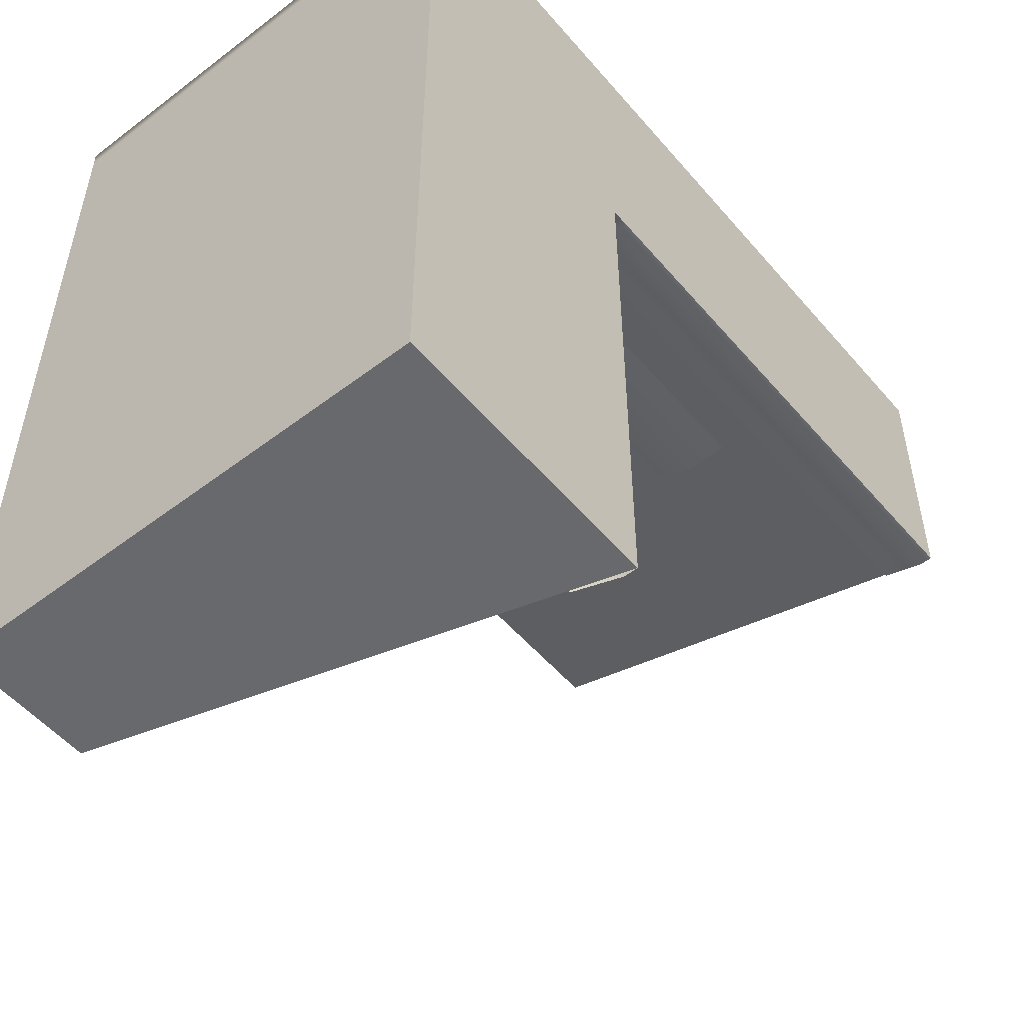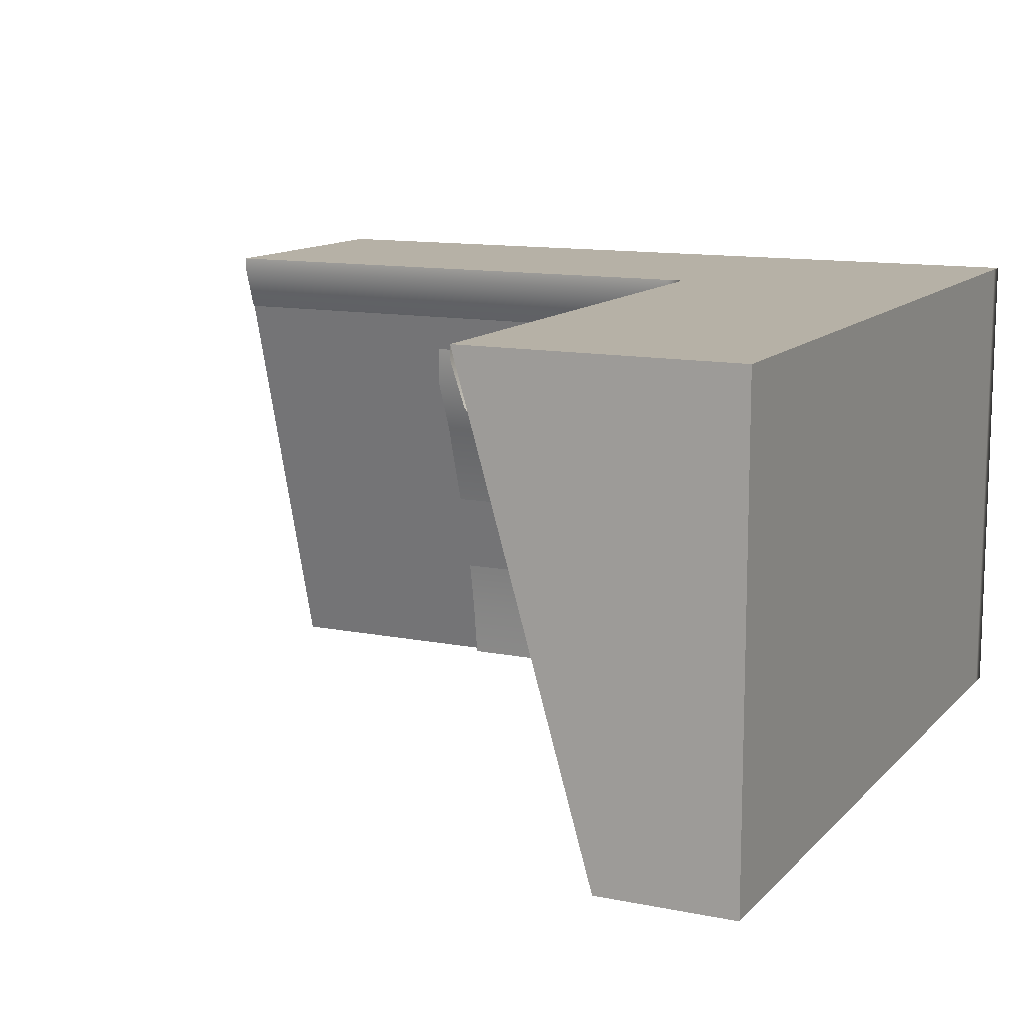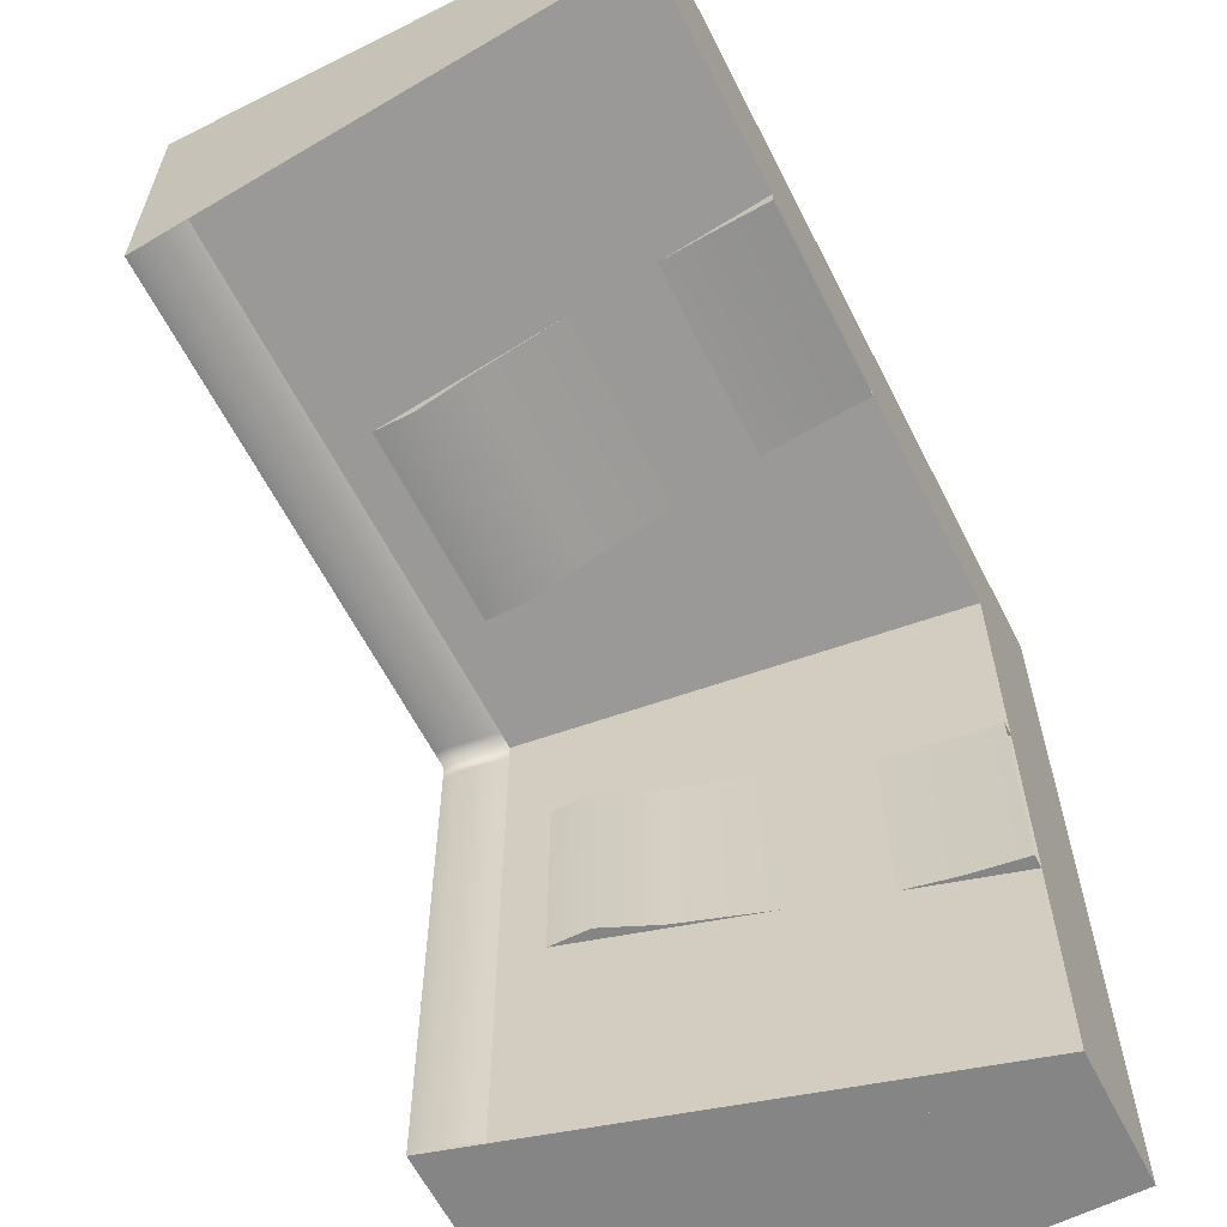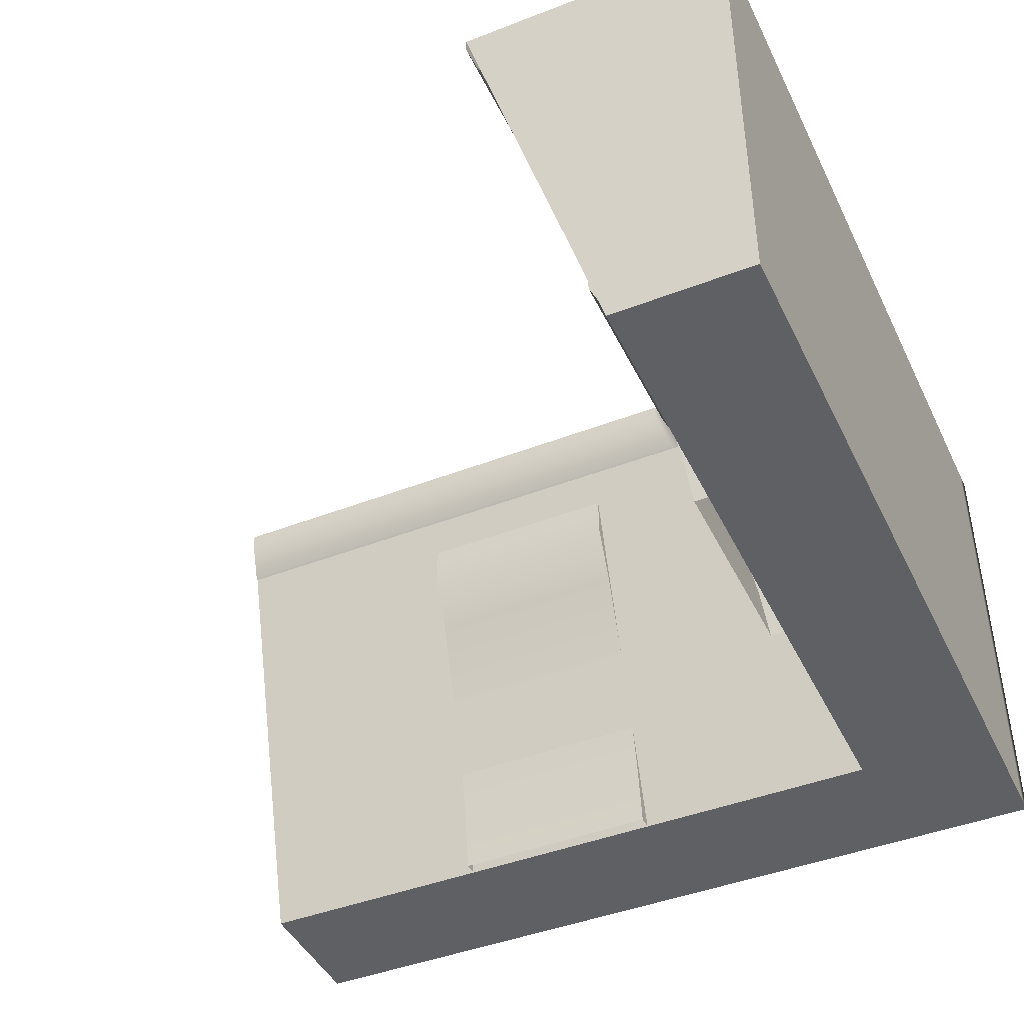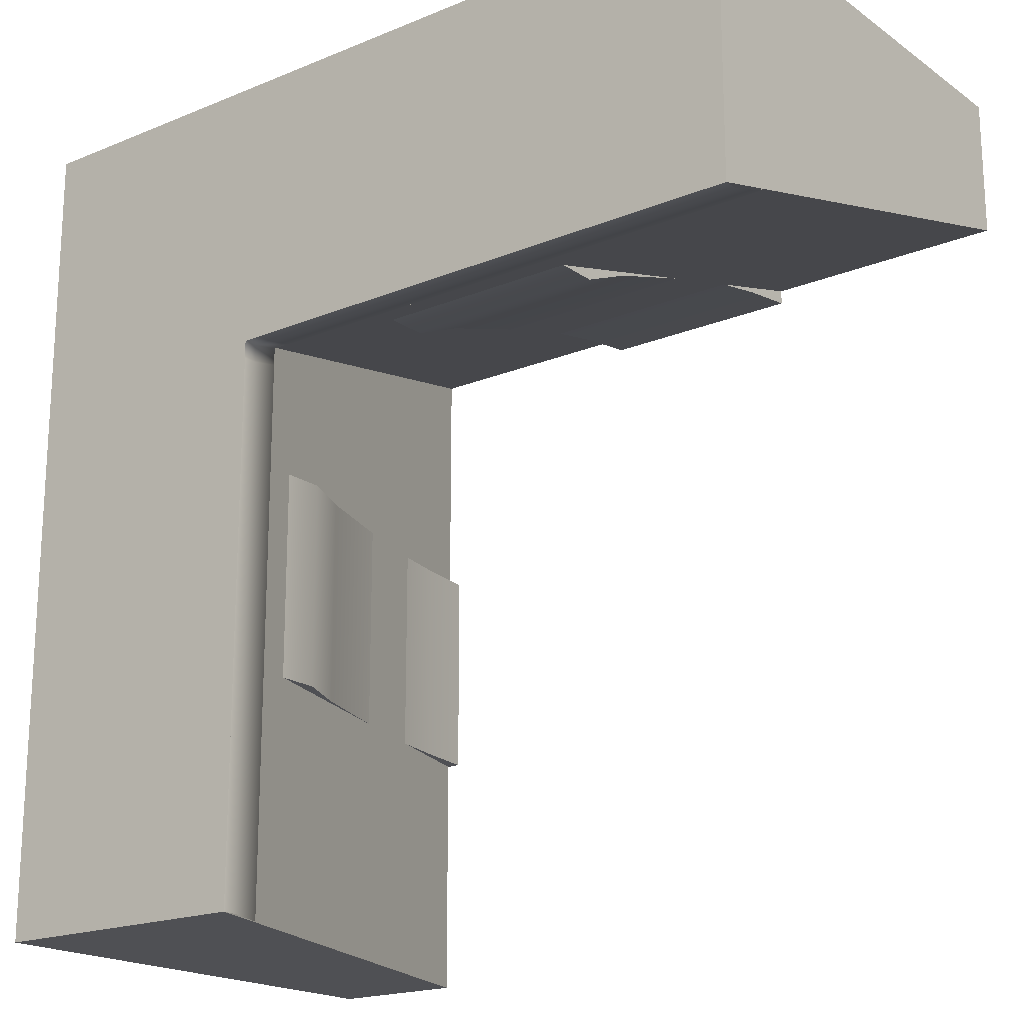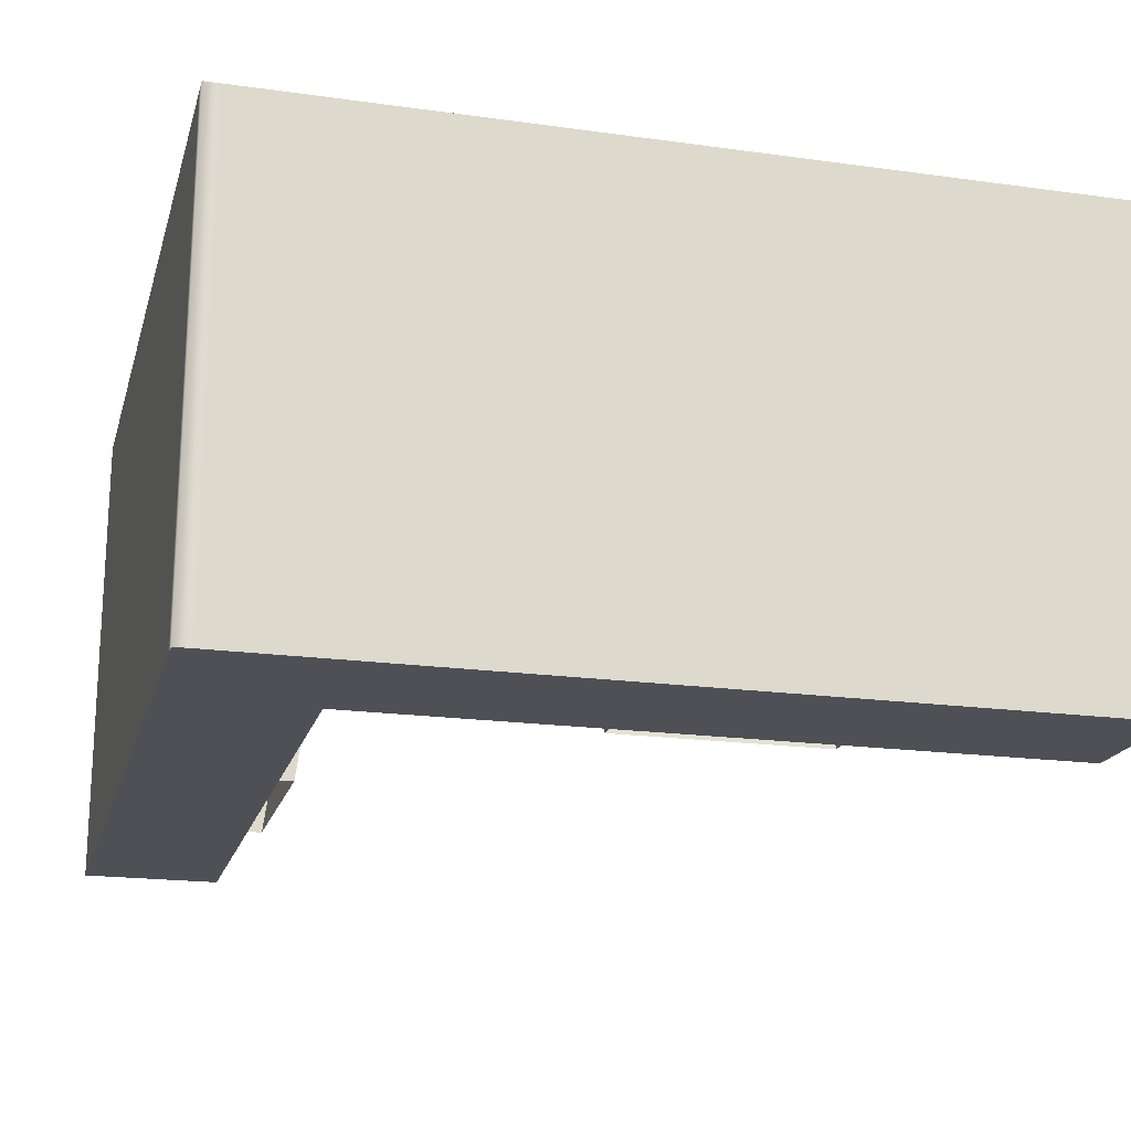
<metadata>
{"format":"obj","ext":"obj","renderer":"f3d","projection":"perspective","resolution":1024,"background":"white","views":[{"elev":-52.7,"azim":-50.7,"up":"+Y"},{"elev":12.1,"azim":115.5,"up":"+Z"},{"elev":-61.8,"azim":116.9,"up":"+Y"},{"elev":-43.8,"azim":114.5,"up":"+Z"},{"elev":-19.1,"azim":37.8,"up":"+Y"},{"elev":-19.3,"azim":-104.6,"up":"+Z"}]}
</metadata>
<code>
o c_c2
v -1e-06 -1e-06 0
v 20 -20 70
v -20 20 0
v -20 20 70
v -1.2e-05 -100 0
v 20 -100 70
v -20 -100 0
v -20 -100 70
f 1 4 2
f 7 4 3
f 5 8 7
f 5 2 6
f 1 7 3
f 8 2 4
f 1 3 4
f 7 8 4
f 5 6 8
f 5 1 2
f 1 5 7
f 8 6 2
o c_c1
v 1e-06 1e-06 0
v 20 -20 70
v -20 20 0
v -20 20 70
v 100 1e-06 0
v 100 -20 70
v 100 20 0
v 100 20 70
f 9 12 11
f 12 15 11
f 16 13 15
f 13 10 9
f 15 9 11
f 16 10 14
f 9 10 12
f 12 16 15
f 16 14 13
f 13 14 10
f 15 13 9
f 16 12 10
o g_g
v 100 -20 68
v 100 -18 62
v 100 20 0.000572
v 100 -0.000381 0.000477
v 100 -0.000381 38
v 100 20 70
v 100 -16 60
v 100 -2 40
v 100 -2 60
v 100 -0.000381 38
v 100 -2 40
v 100 -20 70
v 100 -2 60
v 100 -20 70
v 100 20 70
v 65 -16 60
v 35 -16 60
v 35 -16 50
v 65 -16 50
v 35 -12.53 42.03
v 65 -12.53 42.03
v 35 -5.815 21.38
v 65 -5.815 21.38
v 35 -4.817 17.15
v 65 -4.817 17.15
v 35 -3.172 8.613
v 65 -3.172 8.613
v 35 -2 0.000477
v 65 -2 0.000477
v 35 -0.000191 0.000477
v 65 -0.000191 0.000477
v 65 -0.000191 60
v 35 -0.000191 60
v 65 -16 60
v 35 -16 60
v 35 -16 50
v 65 -16 50
v 35 -12.53 42.03
v 65 -12.53 42.03
v 35 -5.815 21.38
v 65 -5.815 21.38
v 35 -4.817 17.15
v 65 -4.817 17.15
v 35 -3.172 8.613
v 65 -3.172 8.613
v 35 -2 0.000477
v 65 -2 0.000477
v 77.5 -9 60
v 77.5 -2 45
v 77.5 -9 52.5
v 77.5 -9 52.5
v 72.5 -2 45
v 72.5 -9 52.5
v 77.5 -2 45
v 72.5 -9 60
v 77.5 -9 60
v 77.5 -9 52.5
v 72.5 -9 60
v 72.5 -9 52.5
v 72.5 -9 52.5
v 72.5 -2 45
v 77.5 -2 60
v 72.5 -2 60
v 27.5 -9 60
v 27.5 -2 45
v 27.5 -9 52.5
v 27.5 -9 52.5
v 22.5 -2 45
v 22.5 -9 52.5
v 27.5 -2 45
v 22.5 -9 60
v 27.5 -9 60
v 27.5 -9 52.5
v 22.5 -9 60
v 22.5 -9 52.5
v 22.5 -9 52.5
v 22.5 -2 45
v 27.5 -2 60
v 22.5 -2 60
v 16 -35 60
v 16 -65 60
v 16 -65 50
v 16 -35 50
v 12.53 -65 42.03
v 12.53 -35 42.03
v 5.814 -65 21.38
v 5.814 -35 21.38
v 4.816 -65 17.15
v 4.816 -35 17.15
v 3.171 -65 8.613
v 3.171 -35 8.613
v 1.999 -65 0.000477
v 1.999 -35 0.000477
v -0.000674 -65 0.000477
v -0.000671 -35 0.000477
v -0.000671 -35 60
v -0.000674 -65 60
v 16 -35 60
v 16 -65 60
v 16 -65 50
v 16 -35 50
v 12.53 -65 42.03
v 12.53 -35 42.03
v 5.814 -65 21.38
v 5.814 -35 21.38
v 4.816 -65 17.15
v 4.816 -35 17.15
v 3.171 -65 8.613
v 3.171 -35 8.613
v 1.999 -65 0.000477
v 1.999 -35 0.000477
v 8.999 -22.5 60
v 1.999 -22.5 45
v 8.999 -22.5 52.5
v 8.999 -22.5 52.5
v 1.999 -27.5 45
v 8.999 -27.5 52.5
v 1.999 -22.5 45
v 8.999 -27.5 60
v 8.999 -22.5 60
v 8.999 -22.5 52.5
v 8.999 -27.5 60
v 8.999 -27.5 52.5
v 8.999 -27.5 52.5
v 1.999 -27.5 45
v 1.999 -22.5 60
v 1.999 -27.5 60
v 8.999 -72.5 60
v 1.999 -72.5 45
v 8.999 -72.5 52.5
v 8.999 -72.5 52.5
v 1.999 -77.5 45
v 8.999 -77.5 52.5
v 1.999 -72.5 45
v 8.999 -77.5 60
v 8.999 -72.5 60
v 8.999 -72.5 52.5
v 8.999 -77.5 60
v 8.999 -77.5 52.5
v 8.999 -77.5 52.5
v 1.999 -77.5 45
v 1.999 -72.5 60
v 1.999 -77.5 60
v 20 -100 70
v 20 -100 68
v -20 -100 0.000572
v -20 -100 70
v 2 -100 60
v 2 -100 40
v 18 -100 62
v -20 -100 70
v 20 -100 70
v -0.000483 -100 38
v -0.000483 -100 0.000477
v 16 -100 60
v 2 -100 60
v 2 -100 40
v -0.000483 -100 38
v -20 20 70
v 20 -20 70
v -20 20 70
v 20 -20 70
v 2.635 0.000454 0.000477
v -0.000474 -2.635 0.000477
v -0.000474 0.000477 0.000477
v 22.56 -20 68
v 20 -22.56 68
v 20 -20 68
v -0.08963 -2.633 40.63
v 2.633 0.08962 40.63
v -0.000474 0.000477 38
v 20 -22.56 70
v 22.56 -20 70
v 20 -20 70
v 1.985 -4.514 60
v 4.514 -2 60
v 2 -2 60
v -17.5 20 70
v -20 17.5 70
v -20 20 70
v 16 -18.56 60
v 18.56 -16 60
v 16 -16 60
v 1.794 -4.651 39.8
v 4.651 -1.794 39.8
v 2 -2 40
v -20 17.5 0.000572
v -17.5 20 0.000572
v -20 20 0.000572
v 18 -20.56 62
v 20.56 -18 62
v 18 -18 62
f 38 49 40
f 54 57 55
f 58 61 59
f 53 54 55
f 56 59 57
f 53 51 52
f 60 63 61
f 39 41 48
f 77 67 76
f 75 64 74
f 78 73 70
f 69 79 68
f 93 83 92
f 91 80 90
f 94 89 86
f 85 95 84
f 186 173 174
f 200 164 165
f 188 161 183
f 31 178 30
f 203 163 195
f 206 171 197
f 26 201 185
f 17 189 182
f 102 113 104
f 118 121 119
f 122 125 123
f 119 116 118
f 120 123 121
f 117 115 116
f 124 127 125
f 103 105 112
f 141 131 140
f 139 128 138
f 142 137 134
f 133 143 132
f 157 147 156
f 155 144 154
f 158 153 150
f 149 159 148
f 182 18 17
f 23 207 198
f 21 179 20
f 25 201 24
f 183 166 206
f 197 172 191
f 29 198 192
f 176 167 168
f 19 194 22
f 207 184 208
f 184 206 208
f 198 208 199
f 208 197 199
f 180 187 185
f 187 179 186
f 192 199 193
f 199 191 193
f 203 196 205
f 196 204 205
f 186 202 187
f 202 185 187
f 191 202 193
f 202 192 193
f 183 190 188
f 190 182 189
f 180 169 170
f 36 34 49
f 33 49 34
f 46 44 42
f 46 42 40
f 38 36 49
f 46 40 49
f 54 56 57
f 58 60 61
f 53 52 54
f 56 58 59
f 53 50 51
f 60 62 63
f 47 48 41
f 32 35 48
f 35 37 48
f 43 45 47
f 41 43 47
f 48 37 39
f 77 65 67
f 75 66 64
f 78 72 73
f 69 71 79
f 93 81 83
f 91 82 80
f 94 88 89
f 85 87 95
f 186 200 173
f 200 191 164
f 188 160 161
f 31 175 178
f 203 162 163
f 206 166 171
f 26 27 201
f 17 28 189
f 100 98 113
f 97 113 98
f 110 108 106
f 110 106 104
f 102 100 113
f 110 104 113
f 118 120 121
f 122 124 125
f 119 117 116
f 120 122 123
f 117 114 115
f 124 126 127
f 111 112 105
f 96 99 112
f 99 101 112
f 107 109 111
f 105 107 111
f 112 101 103
f 141 129 131
f 139 130 128
f 142 136 137
f 133 135 143
f 157 145 147
f 155 146 144
f 158 152 153
f 149 151 159
f 182 207 18
f 23 18 207
f 21 186 179
f 25 192 201
f 183 161 166
f 197 171 172
f 29 23 198
f 176 177 167
f 19 204 194
f 207 182 184
f 184 183 206
f 198 207 208
f 208 206 197
f 180 181 187
f 187 181 179
f 192 198 199
f 199 197 191
f 203 195 196
f 196 194 204
f 186 201 202
f 202 200 185
f 191 200 202
f 202 201 192
f 183 184 190
f 190 184 182
f 180 185 169
o co_culling
v 0 0 0
v 0 0 0
v 0 0 0
v 0 0 0
v 0 0 0
v 0 0 0
v 0 0 0
v 0 0 0
f 209 212 211
f 211 216 215
f 215 214 213
f 213 210 209
f 211 213 209
f 216 210 214
f 209 210 212
f 211 212 216
f 215 216 214
f 213 214 210
f 211 215 213
f 216 212 210

</code>
